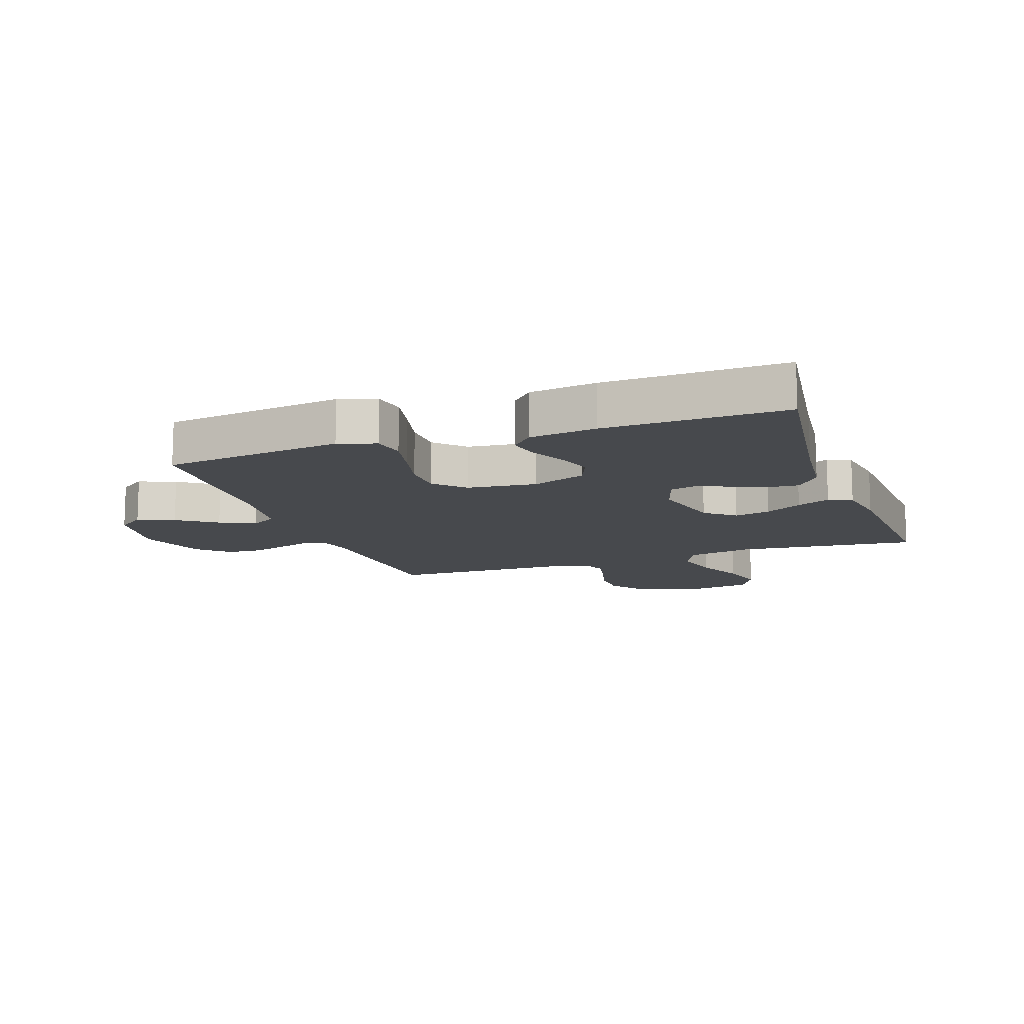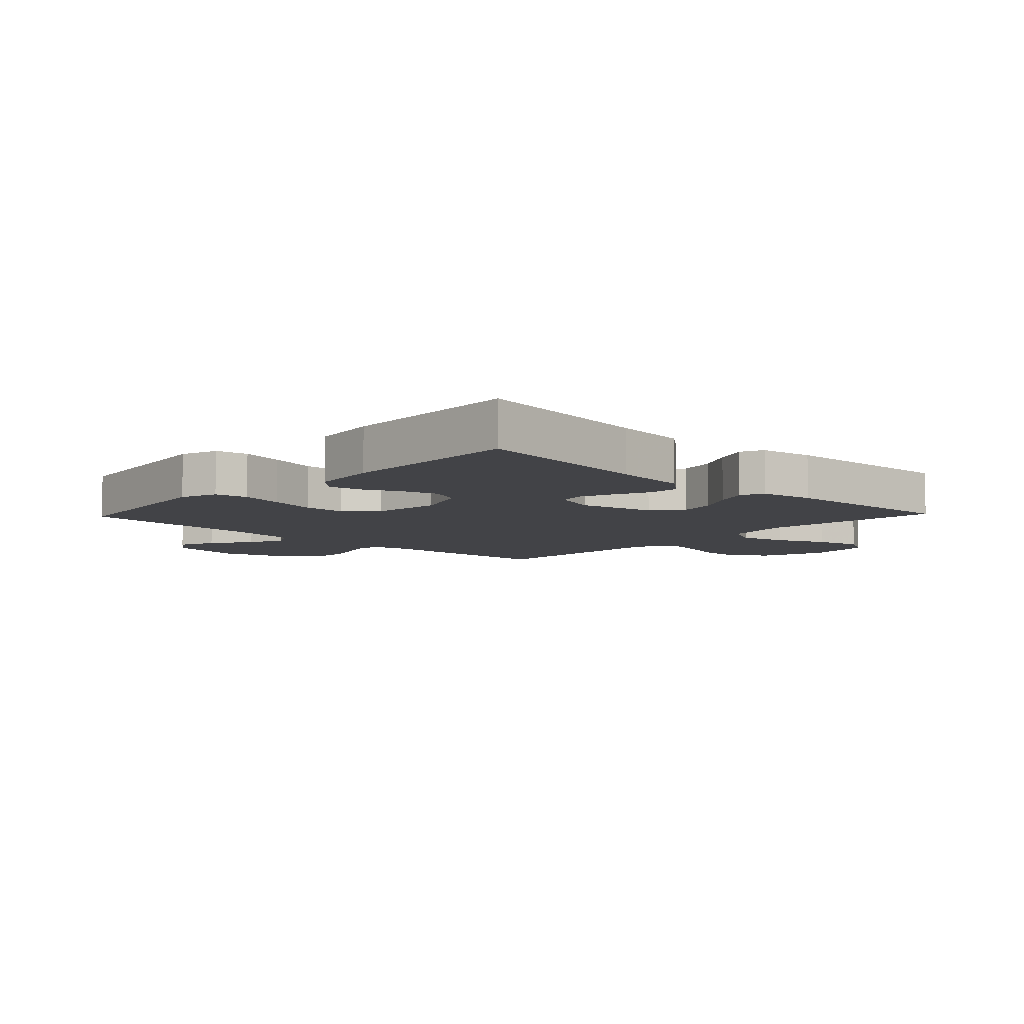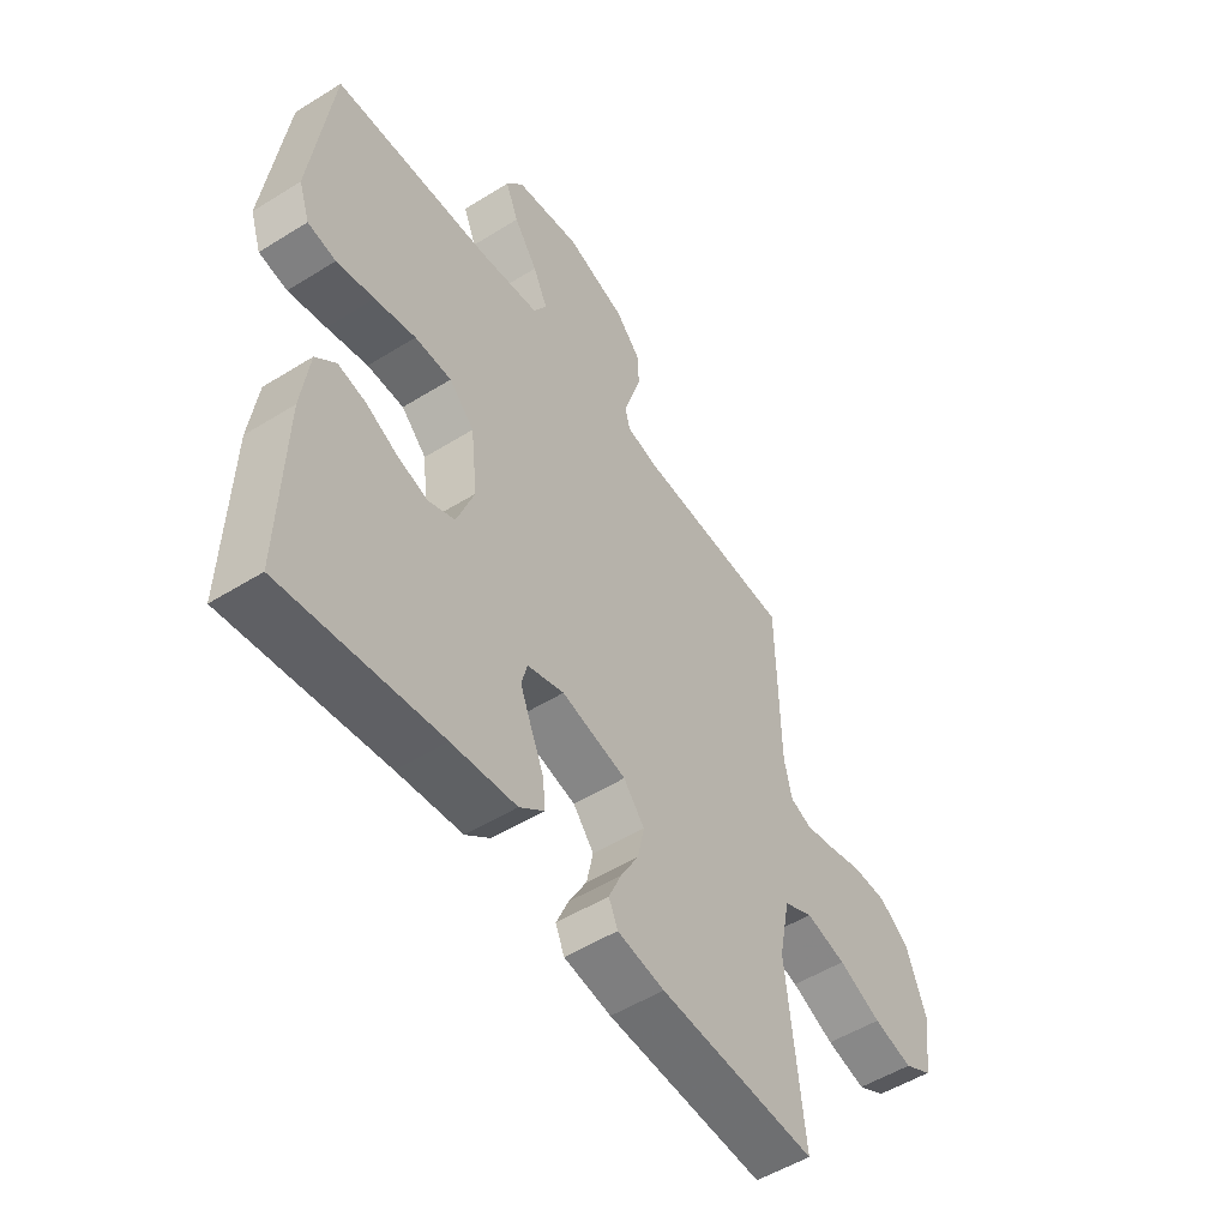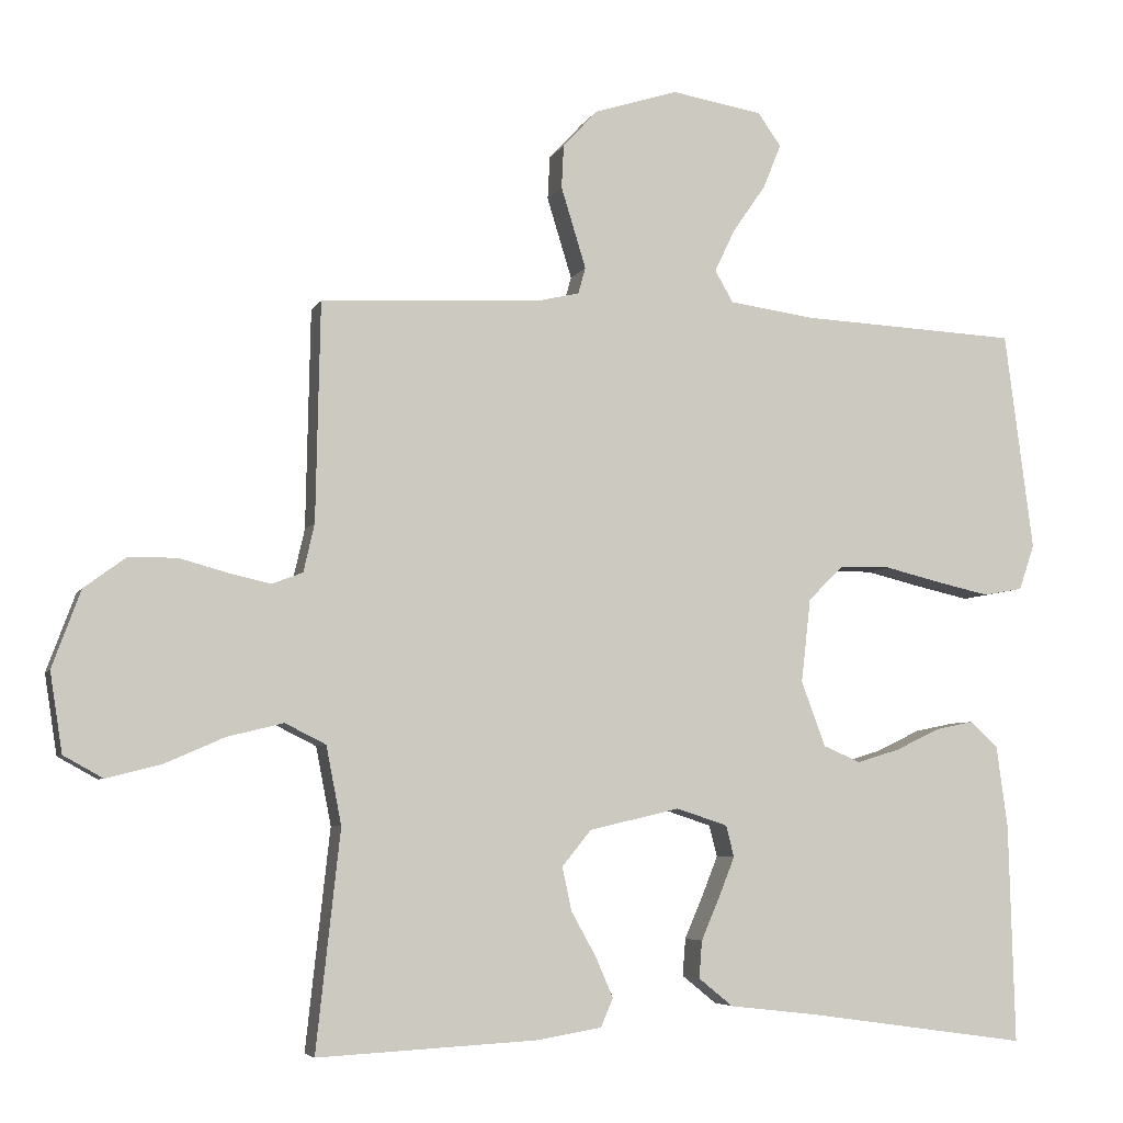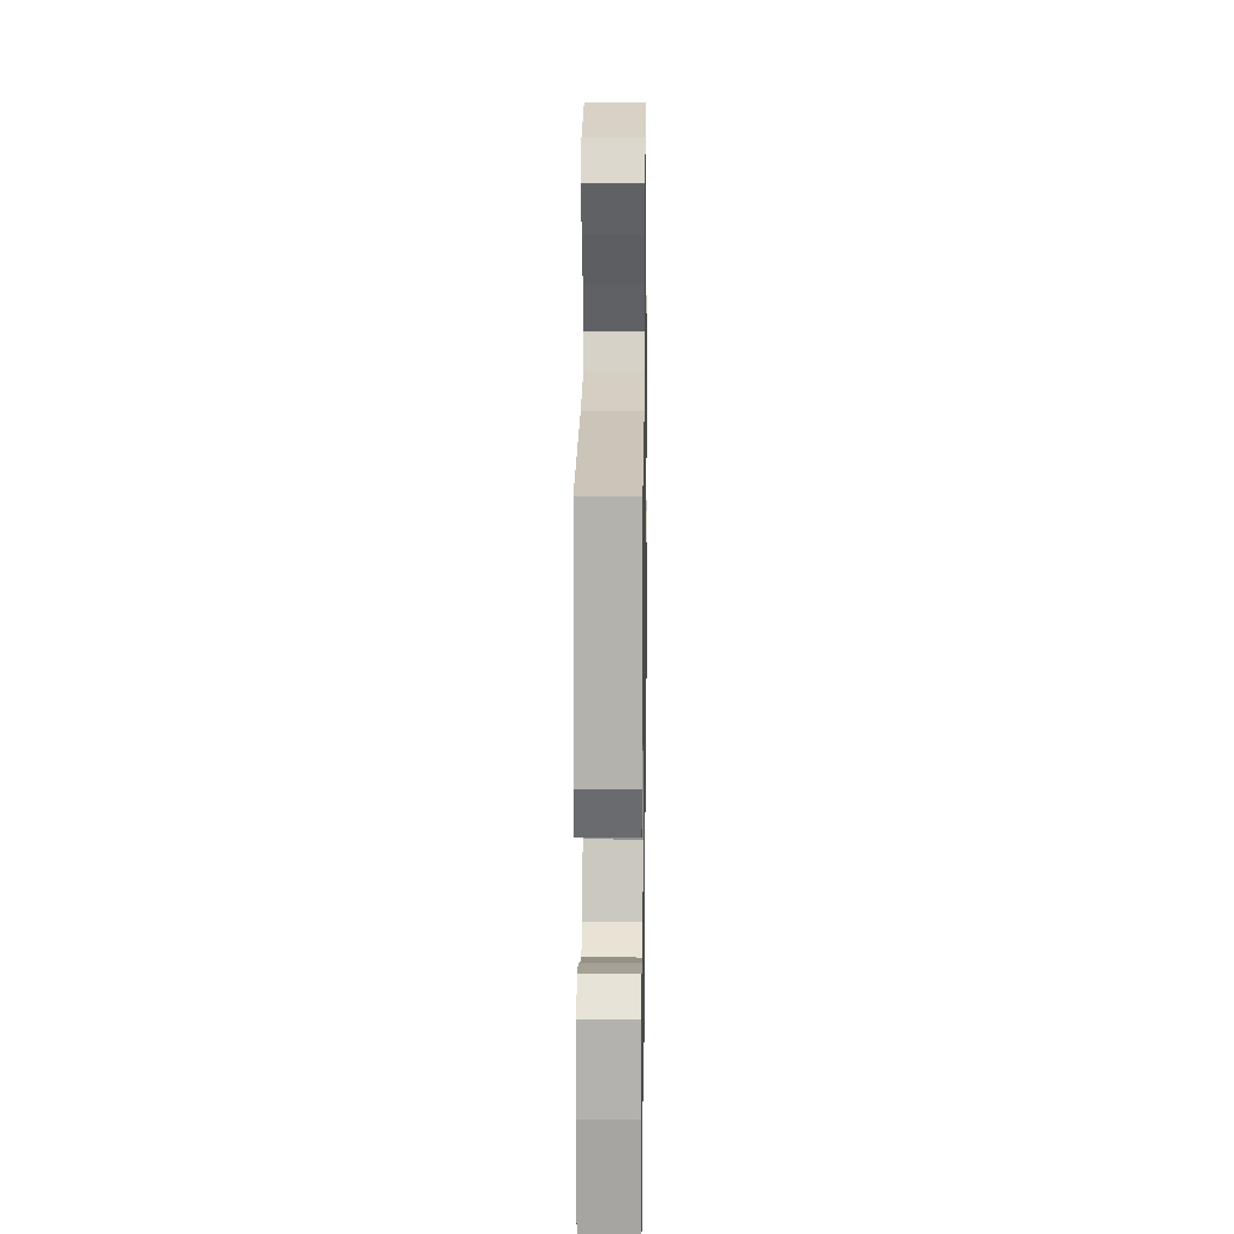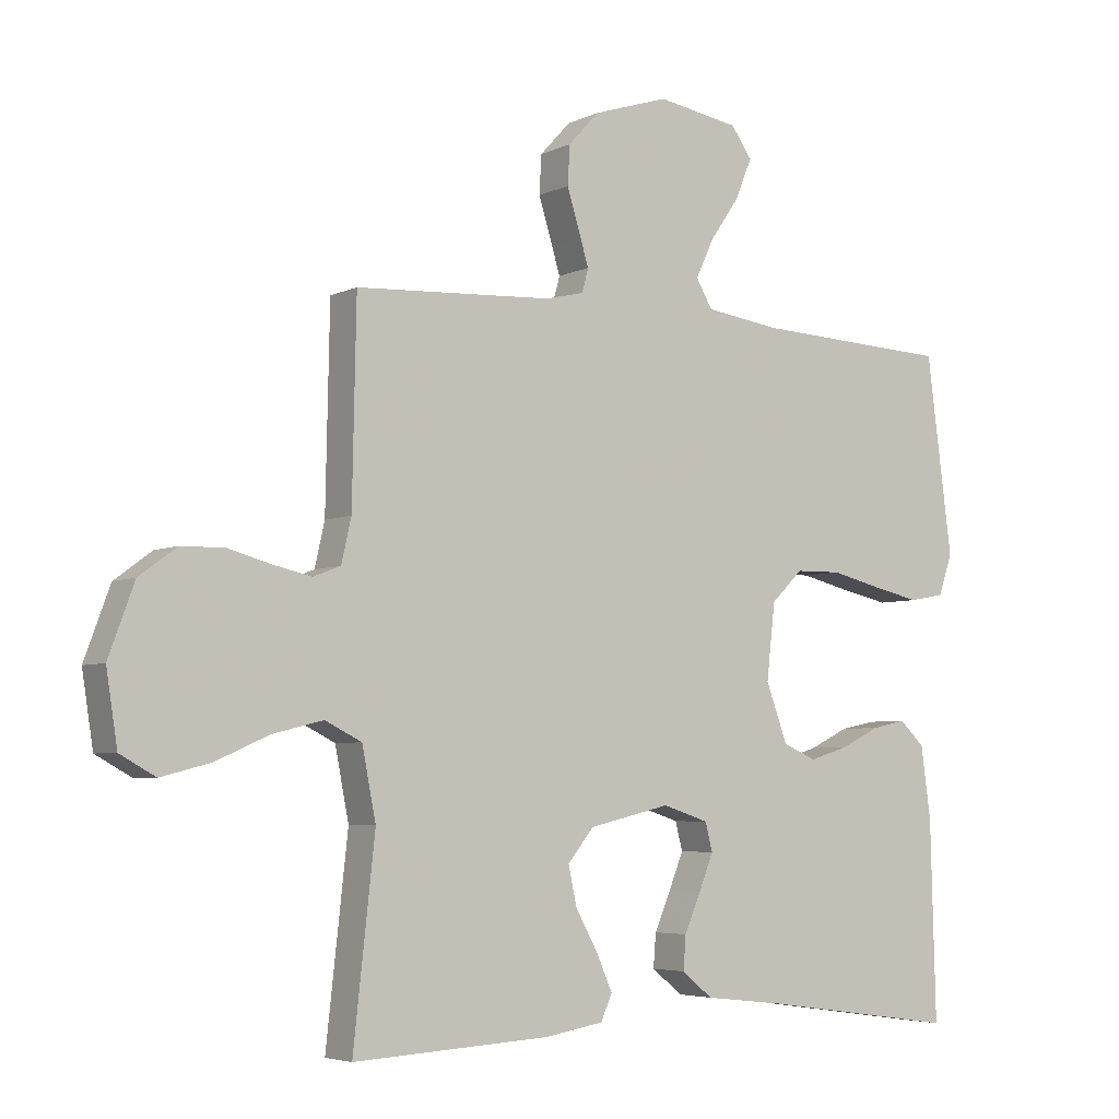
<metadata>
{"format":"obj","ext":"obj","renderer":"f3d","projection":"perspective","resolution":1024,"background":"white","views":[{"elev":-12.4,"azim":109.5,"up":"+Y"},{"elev":-7.5,"azim":136.5,"up":"+Y"},{"elev":-52.3,"azim":123.9,"up":"+Z"},{"elev":-5.6,"azim":-16.2,"up":"+Z"},{"elev":17.8,"azim":90.8,"up":"+Z"},{"elev":-4.8,"azim":-34.5,"up":"+Z"}]}
</metadata>
<code>
v 0.5 0.07 -0.5
v 0.2 0.07 -0.458
v 0.077 0.07 -0.444
v 0.03 0.07 -0.406
v 0.034 0.07 -0.355
v 0.059 0.07 -0.297
v 0.081 0.07 -0.242
v 0.07 0.07 -0.199
v 0 0.07 -0.176
v -0.124 0.07 -0.205
v -0.164 0.07 -0.254
v -0.151 0.07 -0.314
v -0.117 0.07 -0.375
v -0.093 0.07 -0.43
v -0.11 0.07 -0.469
v -0.2 0.07 -0.484
v -0.5 0.07 -0.5
v -0.467 0.07 -0.2
v -0.488 0.07 -0.093
v -0.544 0.07 -0.065
v -0.621 0.07 -0.084
v -0.703 0.07 -0.12
v -0.778 0.07 -0.139
v -0.832 0.07 -0.109
v -0.849 0.07 0
v -0.81 0.07 0.106
v -0.753 0.07 0.148
v -0.687 0.07 0.149
v -0.621 0.07 0.131
v -0.563 0.07 0.118
v -0.521 0.07 0.134
v -0.506 0.07 0.2
v -0.5 0.07 0.5
v -0.2 0.07 0.516
v -0.141 0.07 0.53
v -0.131 0.07 0.566
v -0.147 0.07 0.618
v -0.165 0.07 0.677
v -0.162 0.07 0.736
v -0.115 0.07 0.787
v 0 0.07 0.824
v 0.125 0.07 0.803
v 0.157 0.07 0.758
v 0.132 0.07 0.697
v 0.087 0.07 0.632
v 0.059 0.07 0.573
v 0.084 0.07 0.53
v 0.2 0.07 0.514
v 0.5 0.07 0.5
v 0.539 0.07 0.2
v 0.518 0.07 0.138
v 0.464 0.07 0.128
v 0.392 0.07 0.144
v 0.314 0.07 0.163
v 0.244 0.07 0.162
v 0.196 0.07 0.115
v 0.183 0.07 0
v 0.216 0.07 -0.089
v 0.267 0.07 -0.111
v 0.326 0.07 -0.093
v 0.386 0.07 -0.064
v 0.439 0.07 -0.053
v 0.477 0.07 -0.089
v 0.492 0.07 -0.2
v 0.5 0 -0.5
v 0.2 0 -0.458
v 0.077 0 -0.444
v 0.03 0 -0.406
v 0.034 0 -0.355
v 0.059 0 -0.297
v 0.081 0 -0.242
v 0.07 0 -0.199
v 0 0 -0.176
v -0.124 0 -0.205
v -0.164 0 -0.254
v -0.151 0 -0.314
v -0.117 0 -0.375
v -0.093 0 -0.43
v -0.11 0 -0.469
v -0.2 0 -0.484
v -0.5 0 -0.5
v -0.467 0 -0.2
v -0.488 0 -0.093
v -0.544 0 -0.065
v -0.621 0 -0.084
v -0.703 0 -0.12
v -0.778 0 -0.139
v -0.832 0 -0.109
v -0.849 0 0
v -0.81 0 0.106
v -0.753 0 0.148
v -0.687 0 0.149
v -0.621 0 0.131
v -0.563 0 0.118
v -0.521 0 0.134
v -0.506 0 0.2
v -0.5 0 0.5
v -0.2 0 0.516
v -0.141 0 0.53
v -0.131 0 0.566
v -0.147 0 0.618
v -0.165 0 0.677
v -0.162 0 0.736
v -0.115 0 0.787
v 0 0 0.824
v 0.125 0 0.803
v 0.157 0 0.758
v 0.132 0 0.697
v 0.087 0 0.632
v 0.059 0 0.573
v 0.084 0 0.53
v 0.2 0 0.514
v 0.5 0 0.5
v 0.539 0 0.2
v 0.518 0 0.138
v 0.464 0 0.128
v 0.392 0 0.144
v 0.314 0 0.163
v 0.244 0 0.162
v 0.196 0 0.115
v 0.183 0 0
v 0.216 0 -0.089
v 0.267 0 -0.111
v 0.326 0 -0.093
v 0.386 0 -0.064
v 0.439 0 -0.053
v 0.477 0 -0.089
v 0.492 0 -0.2
f 64 1 2
f 63 64 2
f 62 63 2
f 61 62 2
f 60 61 2
f 4 5 6
f 3 4 6
f 2 3 6
f 60 2 6
f 59 60 6
f 58 59 6 7
f 57 58 7 8
f 56 57 8 9
f 52 53 54
f 51 52 54
f 50 51 54
f 49 50 54
f 48 49 54
f 47 48 54 55
f 46 47 55 56
f 43 44 45
f 42 43 45
f 41 42 45
f 40 41 45
f 39 40 45
f 38 39 45
f 37 38 45
f 36 37 45
f 35 36 45 46
f 56 9 10
f 46 56 10
f 35 46 10
f 34 35 10
f 27 28 29
f 26 27 29
f 25 26 29
f 24 25 29
f 23 24 29
f 22 23 29
f 21 22 29
f 20 21 29 30
f 19 20 30 31
f 16 17 18
f 15 16 18
f 14 15 18
f 13 14 18
f 12 13 18
f 19 31 32
f 18 19 32
f 12 18 32
f 11 12 32
f 32 33 34
f 11 32 34
f 10 11 34
f 66 65 128
f 66 128 127
f 66 127 126
f 66 126 125
f 66 125 124
f 70 69 68
f 70 68 67
f 70 67 66
f 70 66 124
f 70 124 123
f 71 70 123 122
f 72 71 122 121
f 73 72 121 120
f 118 117 116
f 118 116 115
f 118 115 114
f 118 114 113
f 118 113 112
f 119 118 112 111
f 120 119 111 110
f 109 108 107
f 109 107 106
f 109 106 105
f 109 105 104
f 109 104 103
f 109 103 102
f 109 102 101
f 109 101 100
f 110 109 100 99
f 74 73 120
f 74 120 110
f 74 110 99
f 74 99 98
f 93 92 91
f 93 91 90
f 93 90 89
f 93 89 88
f 93 88 87
f 93 87 86
f 93 86 85
f 94 93 85 84
f 95 94 84 83
f 82 81 80
f 82 80 79
f 82 79 78
f 82 78 77
f 82 77 76
f 96 95 83
f 96 83 82
f 96 82 76
f 96 76 75
f 98 97 96
f 98 96 75
f 98 75 74
f 1 65 66 2
f 2 66 67 3
f 3 67 68 4
f 4 68 69 5
f 5 69 70 6
f 6 70 71 7
f 7 71 72 8
f 8 72 73 9
f 9 73 74 10
f 10 74 75 11
f 11 75 76 12
f 12 76 77 13
f 13 77 78 14
f 14 78 79 15
f 15 79 80 16
f 16 80 81 17
f 17 81 82 18
f 18 82 83 19
f 19 83 84 20
f 20 84 85 21
f 21 85 86 22
f 22 86 87 23
f 23 87 88 24
f 24 88 89 25
f 25 89 90 26
f 26 90 91 27
f 27 91 92 28
f 28 92 93 29
f 29 93 94 30
f 30 94 95 31
f 31 95 96 32
f 32 96 97 33
f 33 97 98 34
f 34 98 99 35
f 35 99 100 36
f 36 100 101 37
f 37 101 102 38
f 38 102 103 39
f 39 103 104 40
f 40 104 105 41
f 41 105 106 42
f 42 106 107 43
f 43 107 108 44
f 44 108 109 45
f 45 109 110 46
f 46 110 111 47
f 47 111 112 48
f 48 112 113 49
f 49 113 114 50
f 50 114 115 51
f 51 115 116 52
f 52 116 117 53
f 53 117 118 54
f 54 118 119 55
f 55 119 120 56
f 56 120 121 57
f 57 121 122 58
f 58 122 123 59
f 59 123 124 60
f 60 124 125 61
f 61 125 126 62
f 62 126 127 63
f 63 127 128 64
f 64 128 65 1

</code>
